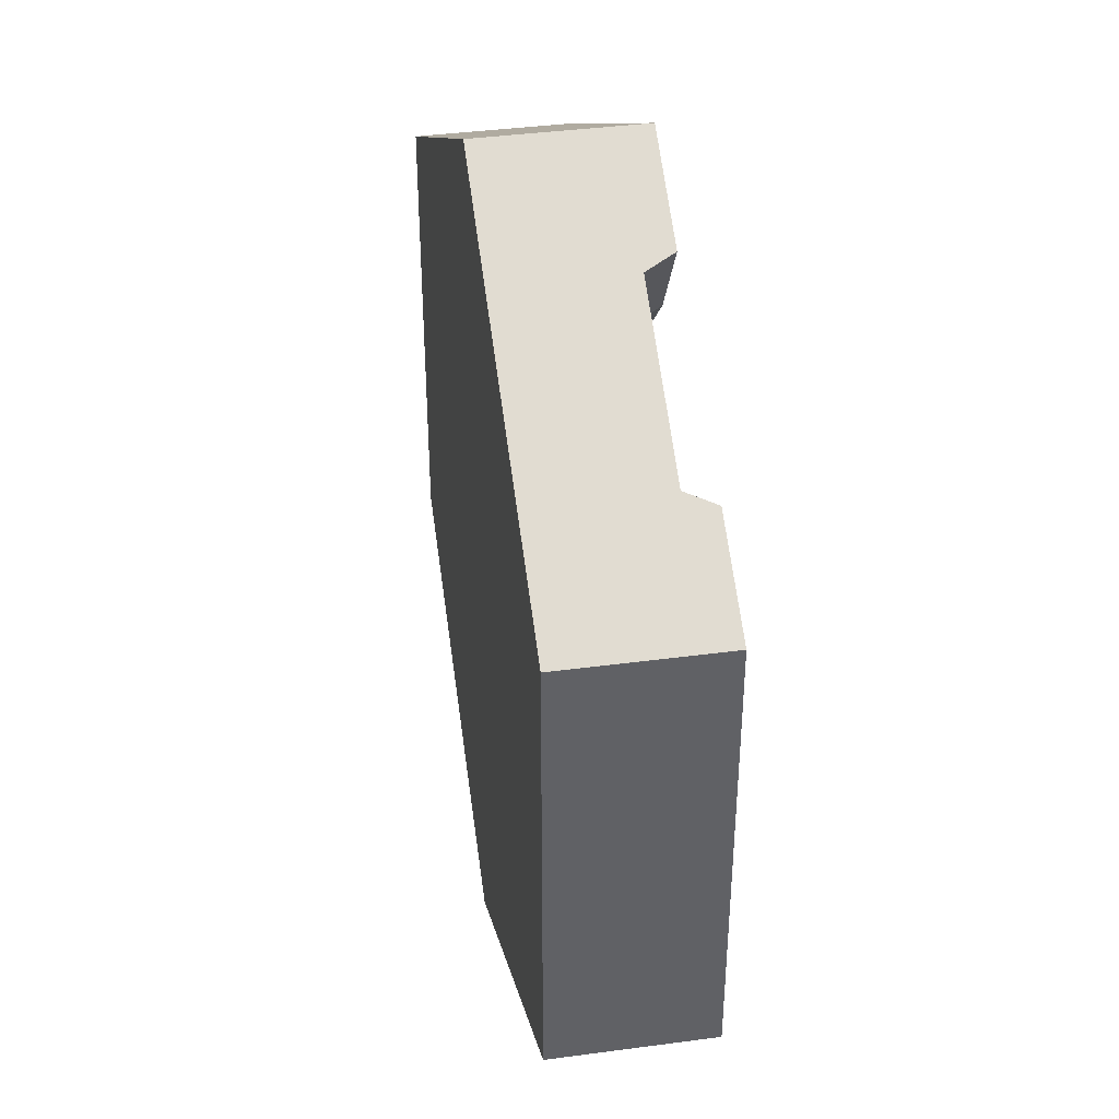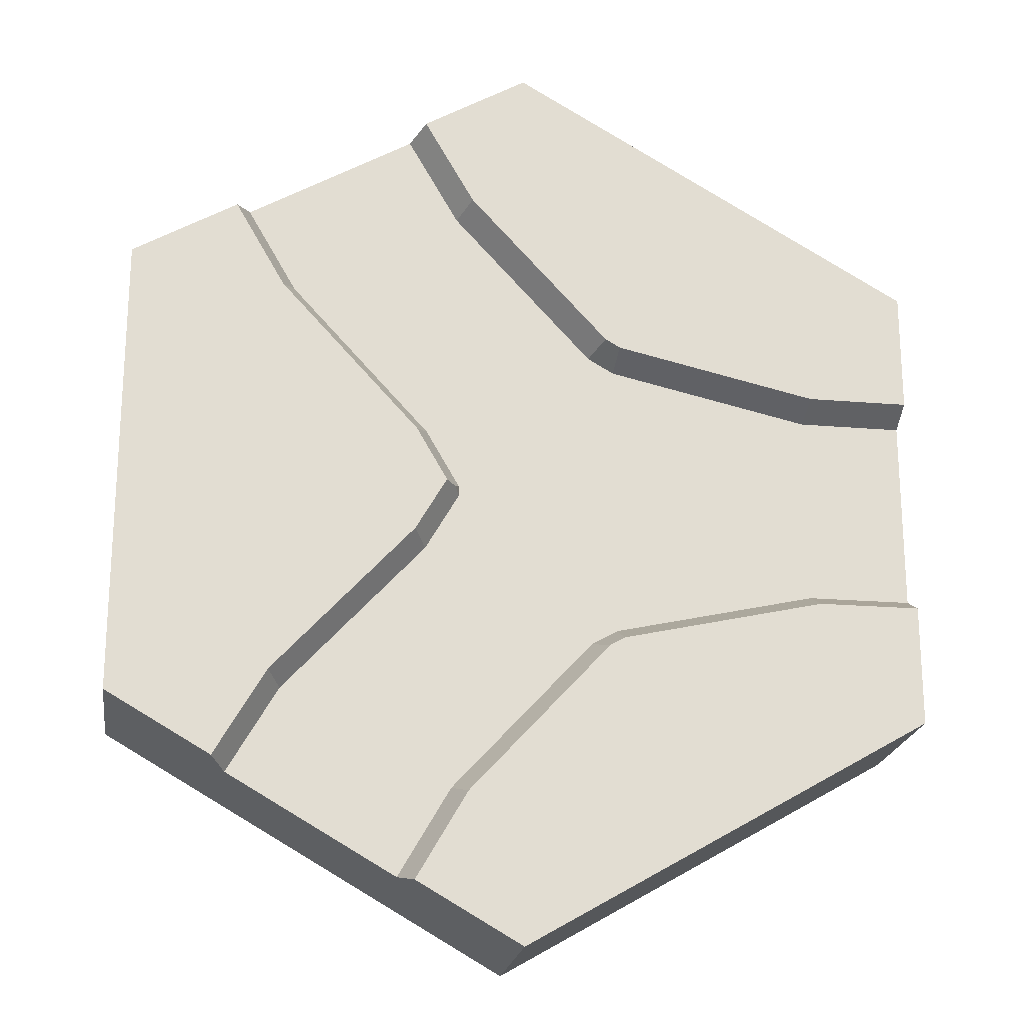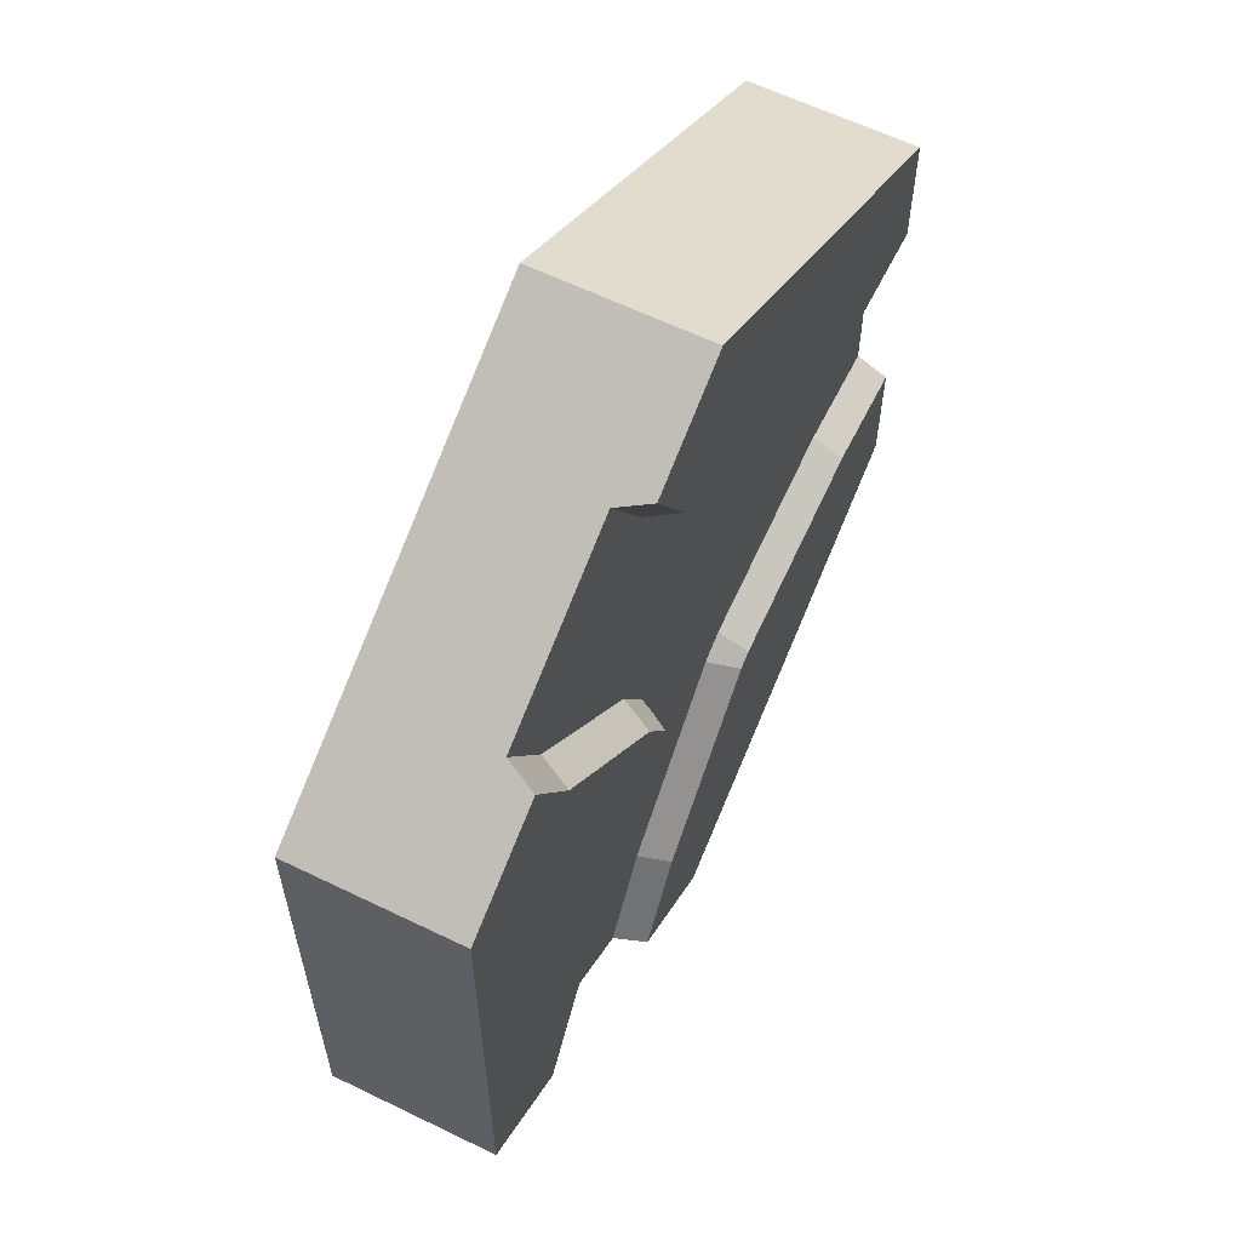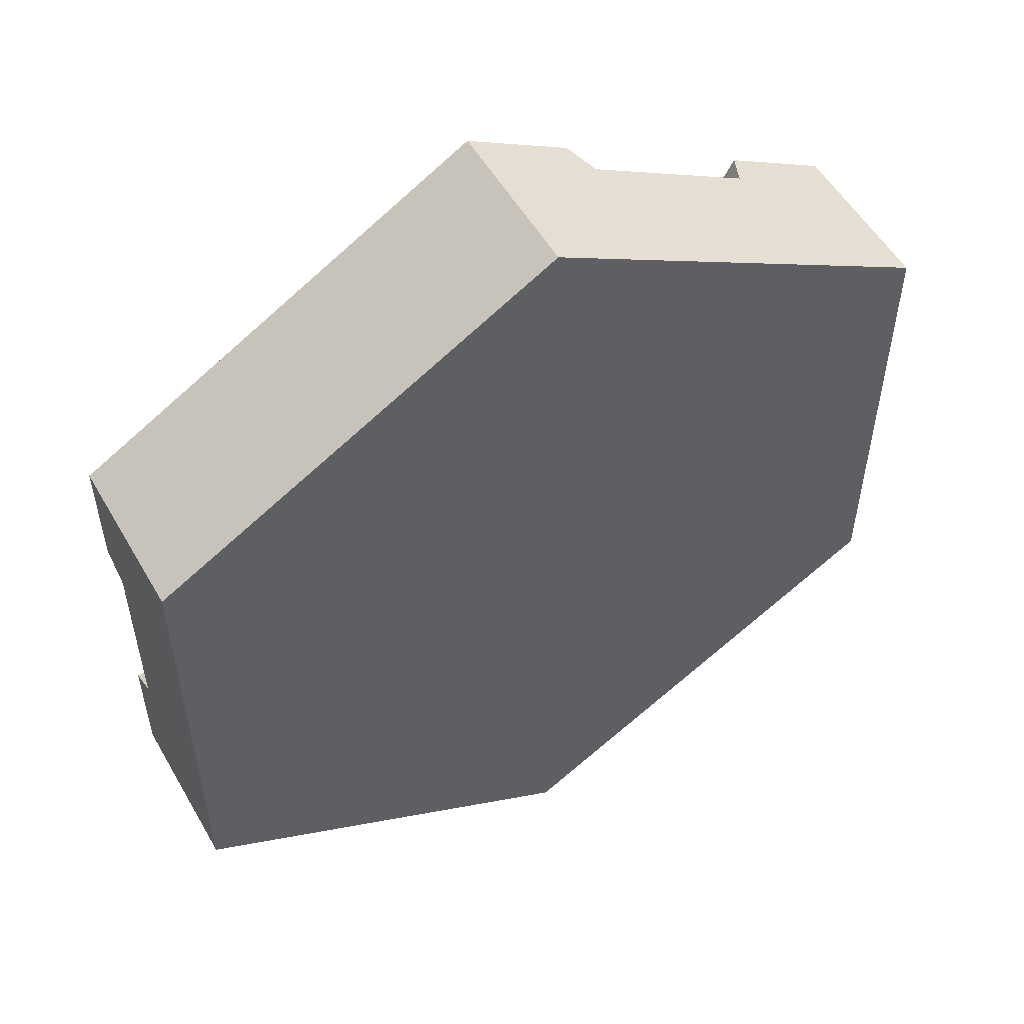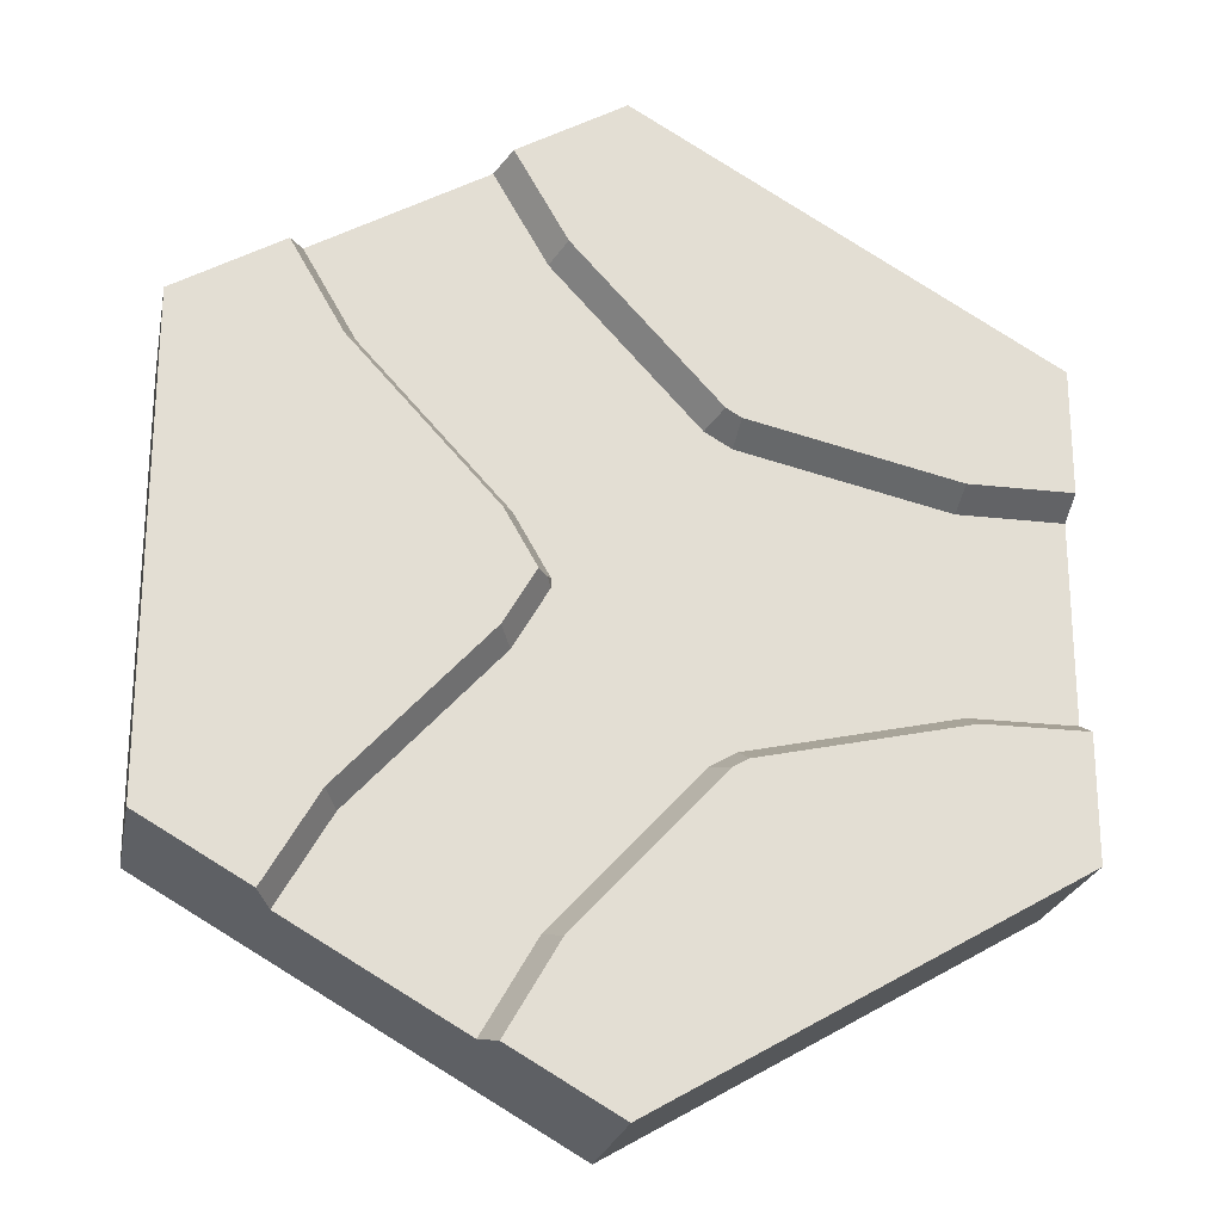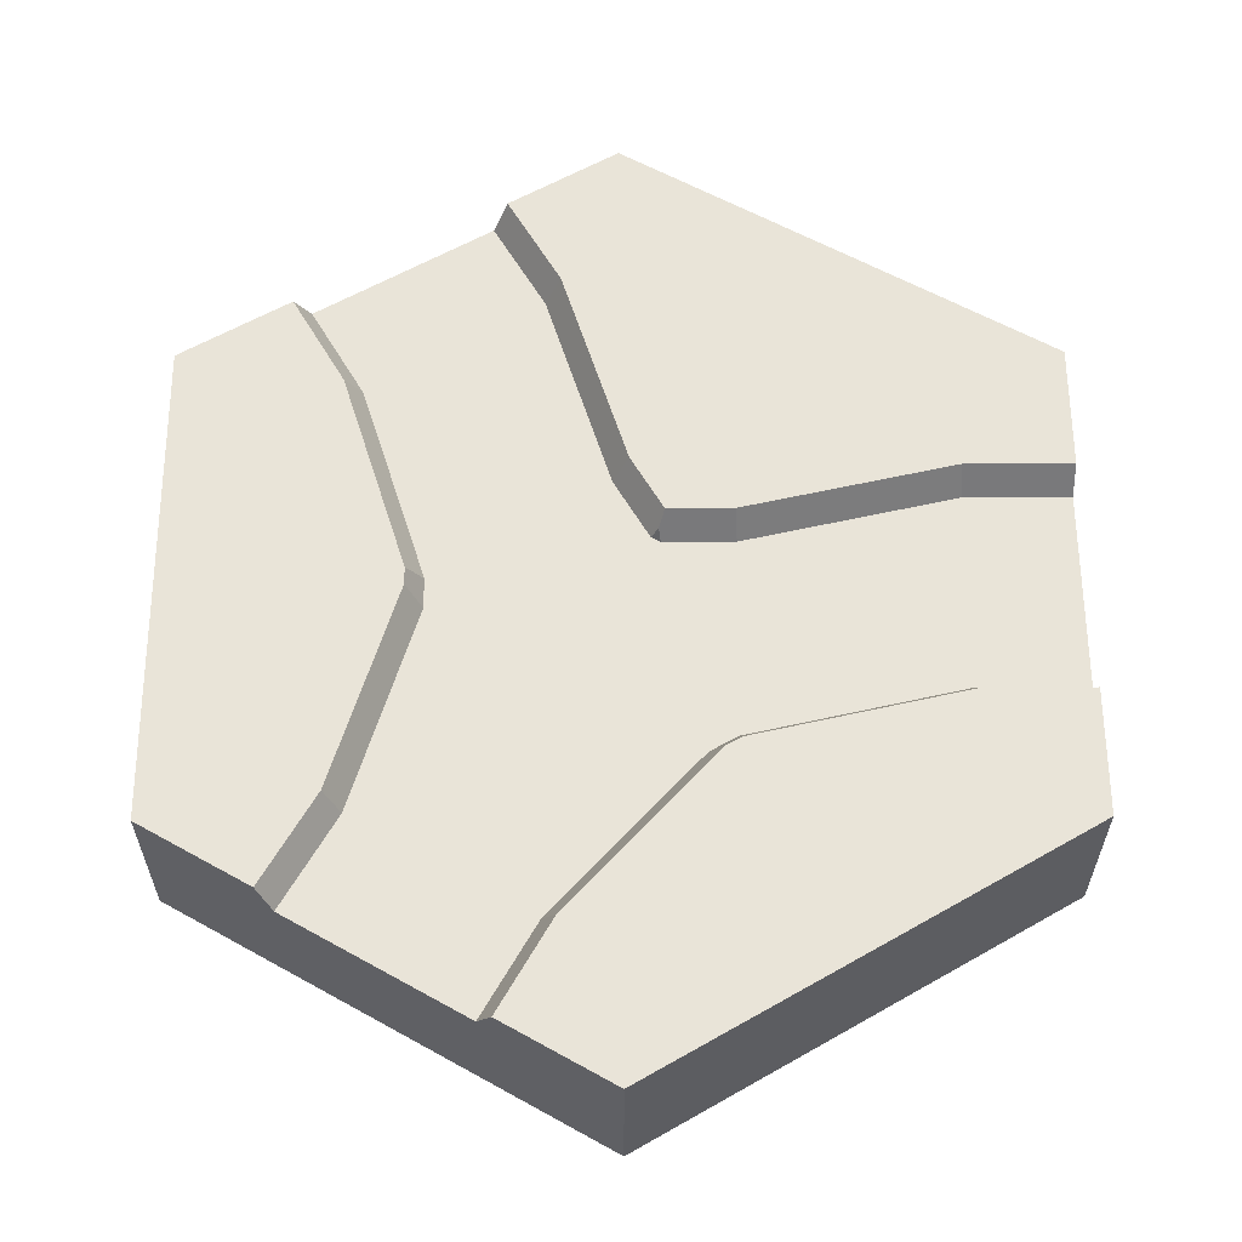
<metadata>
{"format":"obj","ext":"obj","renderer":"f3d","projection":"perspective","resolution":1024,"background":"white","views":[{"elev":40.1,"azim":80.7,"up":"+Z"},{"elev":-21.1,"azim":171.5,"up":"+Z"},{"elev":61.1,"azim":116.4,"up":"+Z"},{"elev":53.8,"azim":-29.6,"up":"+Z"},{"elev":-22.9,"azim":168.9,"up":"+Z"},{"elev":60.2,"azim":-60.3,"up":"+Y"}]}
</metadata>
<code>
g river_intersectionF
v -1.263e-13 0 -0.5774
v 0.1465 2.635e-18 -0.4928
v -1.263e-13 0.1 -0.5774
v 0.1465 0.1 -0.4928
v -0.5 0 -0.2887
v -0.5 0.1 -0.2887
v -0.5 5.27e-18 0.1195
v -0.5 0.1 0.1195
v -0.5 0 0.2887
v -0.5 0.1 0.2887
v 1.278e-13 0 0.5774
v 1.278e-13 0.1 0.5774
v 0.5 0 0.2887
v 0.5 0 -0.2887
v 0.3535 2.635e-18 0.3733
v 0.3535 3.181e-18 -0.3733
v 0.1465 3.181e-18 0.4928
v -0.5 3.727e-18 -0.1195
v 0.5 0.1 -0.2887
v 0.5 0.1 0.2887
v 0.3535 0.1 0.3733
v -0.1524 0.2 0.2658
v -0.154 0.2 0.2649
v -0.125 0.2 0.1955
v -0.375 0.2 0.1395
v -0.3833 0.2 0.2141
v -0.1533 0.2 0.2656
v -0.5 0.2 0.1395
v -0.5 0.2 0.1605
v -0.5 0.2 0.2141
v 0.006221 0.2 0.4389
v -0.1068 0.2 0.206
v 0.06459 0.2 0.5401
v 0.06669 0.2 0.3945
v 0.1292 0.2 0.5028
v -0.3833 0.2 -0.2141
v -0.5 0.2 -0.1605
v -0.5 0.2 -0.2141
v -0.5 0.2 -0.1395
v -0.375 0.2 -0.1395
v -0.154 0.2 -0.2649
v -0.1533 0.2 -0.2656
v -0.125 0.2 -0.1955
v -0.1524 0.2 -0.2658
v 0.006221 0.2 -0.4389
v -0.1068 0.2 -0.206
v 0.06459 0.2 -0.5401
v 0.06669 0.2 -0.3945
v 0.1292 0.2 -0.5028
v 0.4354 0.2 -0.326
v 0.3688 0.2 -0.2106
v 0.3708 0.2 -0.3633
v 0.3083 0.2 -0.255
v 0.1953 0.2 -0.02206
v 0.1348 0.2 -0.0665
v 0.1825 0.2 1.49e-08
v 0.1348 0.2 0.0665
v 0.1953 0.2 0.02206
v 0.3083 0.2 0.255
v 0.3688 0.2 0.2106
v 0.3708 0.2 0.3633
v 0.4354 0.2 0.326
v 0.09642 0.2 1.49e-08
v -0.5 0.1 -0.1195
v 0.3535 0.1 -0.3733
v 0.1465 0.1 0.4928
v -0.5 0.2 -0.2887
v -0.111 0.2 -0.5133
v -1.263e-13 0.2 -0.5774
v 1.278e-13 0.2 0.5774
v -0.111 0.2 0.5133
v -0.5 0.2 0.2887
v 0.5 0.2 0.2887
v 0.3535 0.1625 0.3733
v -0.5 0.1625 0.1195
v 0.1465 0.1625 -0.4928
v 0.5 0.2 -0.2887
v -0.5 0.1625 -0.1195
v 0.3535 0.1625 -0.3733
v 0.1465 0.1625 0.4928
v 0.07687 0.1625 -0.006143
v 0.08301 0.1782 1.49e-08
v 0.07687 0.1625 0.006143
v 0.1186 0.1625 0.07842
v 0.2921 0.1625 0.2669
v -0.3728 0.1625 0.1195
v -0.1228 0.1625 0.1755
v 0.0829 0.1625 0.3826
v 0.0829 0.1625 -0.3826
v -0.09059 0.1625 0.1941
v -0.3728 0.1625 -0.1195
v 0.1186 0.1625 -0.07842
v 0.2921 0.1625 -0.2669
v -0.09059 0.1625 -0.1941
v -0.1228 0.1625 -0.1755
f 3 2 1
f 2 3 4
f 6 1 5
f 1 6 3
f 9 8 7
f 8 9 10
f 12 9 11
f 9 12 10
f 15 14 13
f 14 15 16
f 16 15 2
f 2 15 17
f 2 17 1
f 1 17 11
f 1 11 9
f 1 9 7
f 18 1 7
f 1 18 5
f 20 14 19
f 14 20 13
f 20 15 13
f 15 20 21
f 24 23 22
f 23 24 25
f 26 23 25
f 23 26 27
f 26 25 28
f 26 28 29
f 30 26 29
f 31 22 27
f 31 32 22
f 22 32 24
f 33 32 31
f 33 34 32
f 34 33 35
f 38 37 36
f 39 36 37
f 40 36 39
f 41 36 40
f 36 41 42
f 43 41 40
f 41 43 44
f 44 45 42
f 46 45 44
f 46 44 43
f 46 47 45
f 48 47 46
f 47 48 49
f 52 51 50
f 51 52 53
f 51 53 54
f 54 53 55
f 54 55 56
f 57 56 55
f 57 58 56
f 59 58 57
f 59 60 58
f 61 60 59
f 60 61 62
f 57 55 63
f 18 6 5
f 6 18 64
f 16 19 14
f 19 16 65
f 17 12 11
f 12 17 66
f 67 3 6
f 3 67 68
f 69 3 68
f 70 10 12
f 10 70 71
f 72 10 71
f 73 21 20
f 21 73 74
f 74 73 61
f 61 73 62
f 10 75 8
f 75 10 28
f 28 10 29
f 29 10 30
f 30 10 72
f 69 4 3
f 4 69 76
f 76 69 49
f 49 69 47
f 73 19 77
f 19 73 20
f 69 45 47
f 45 69 42
f 42 69 68
f 42 68 67
f 42 67 36
f 36 67 38
f 41 44 42
f 23 27 22
f 70 31 27
f 31 70 33
f 70 27 71
f 71 27 72
f 72 27 26
f 72 26 30
f 77 62 73
f 62 77 50
f 62 50 60
f 60 50 51
f 60 51 58
f 58 51 54
f 58 54 56
f 64 67 6
f 67 64 38
f 38 64 37
f 37 64 39
f 39 64 78
f 79 19 65
f 19 79 77
f 77 79 52
f 77 52 50
f 80 12 66
f 12 80 70
f 70 80 35
f 70 35 33
f 83 82 81
f 84 59 57
f 59 84 85
f 85 61 59
f 61 85 74
f 25 87 86
f 87 25 24
f 34 80 88
f 80 34 35
f 48 76 49
f 76 48 89
f 24 90 87
f 90 24 32
f 40 78 91
f 78 40 39
f 81 55 92
f 55 81 63
f 63 81 82
f 93 52 79
f 52 93 53
f 46 95 94
f 95 46 43
f 46 89 48
f 89 46 94
f 43 91 95
f 91 43 40
f 83 63 82
f 63 83 57
f 57 83 84
f 92 53 93
f 53 92 55
f 32 88 90
f 88 32 34
f 28 86 75
f 86 28 25
f 76 93 79
f 93 76 92
f 92 76 89
f 92 89 81
f 81 89 94
f 81 94 83
f 90 83 94
f 88 83 90
f 88 84 83
f 80 84 88
f 80 85 84
f 85 80 74
f 90 94 95
f 90 95 87
f 87 95 91
f 87 91 86
f 86 91 78
f 86 78 75
f 64 75 78
f 75 64 18
f 75 18 7
f 75 7 8
f 4 16 2
f 16 4 65
f 65 4 79
f 79 4 76
f 21 17 15
f 17 21 66
f 66 21 74
f 66 74 80

</code>
